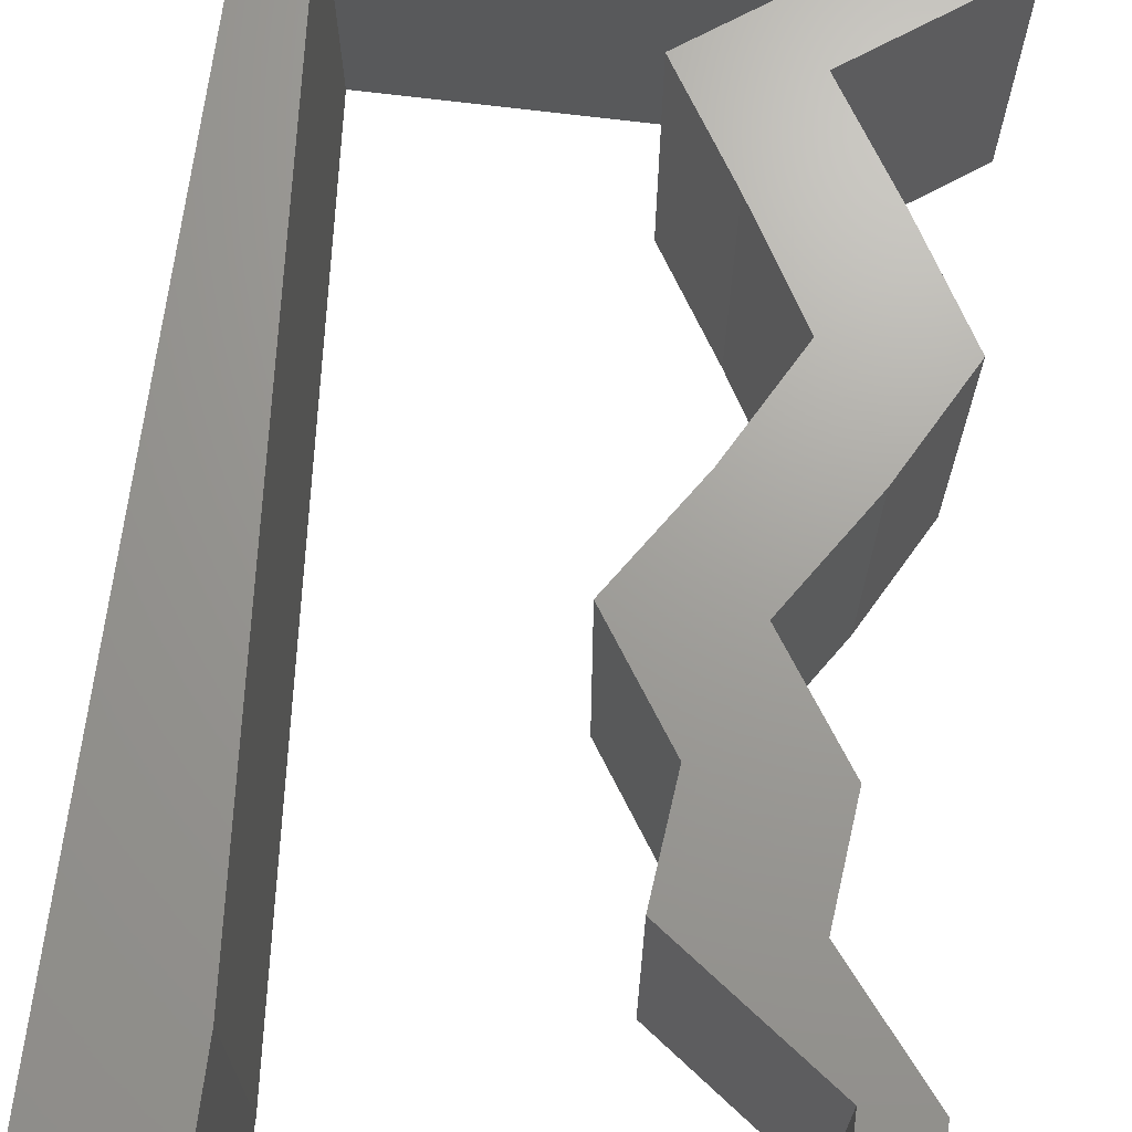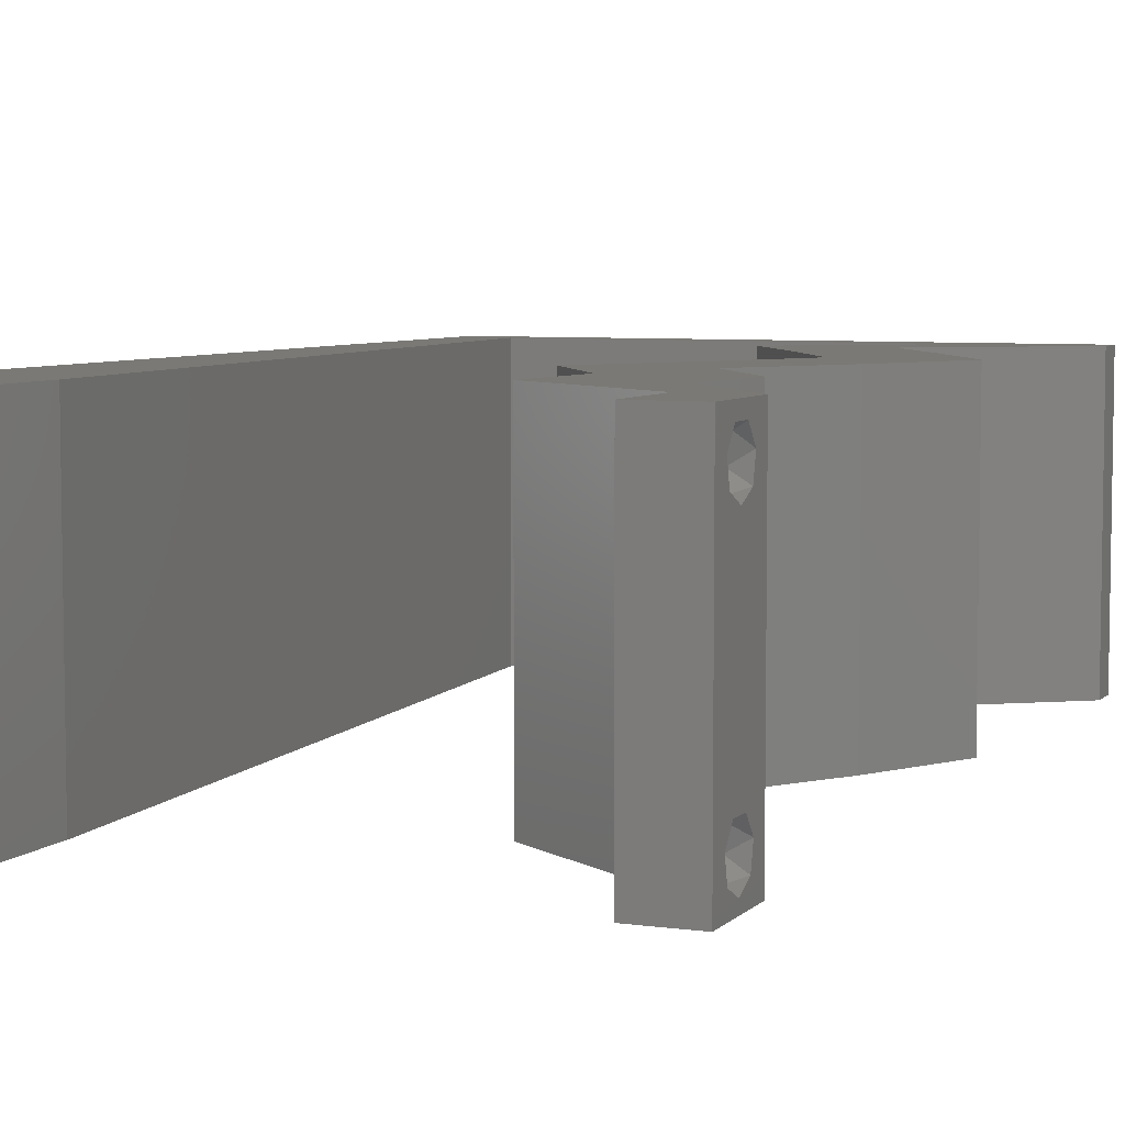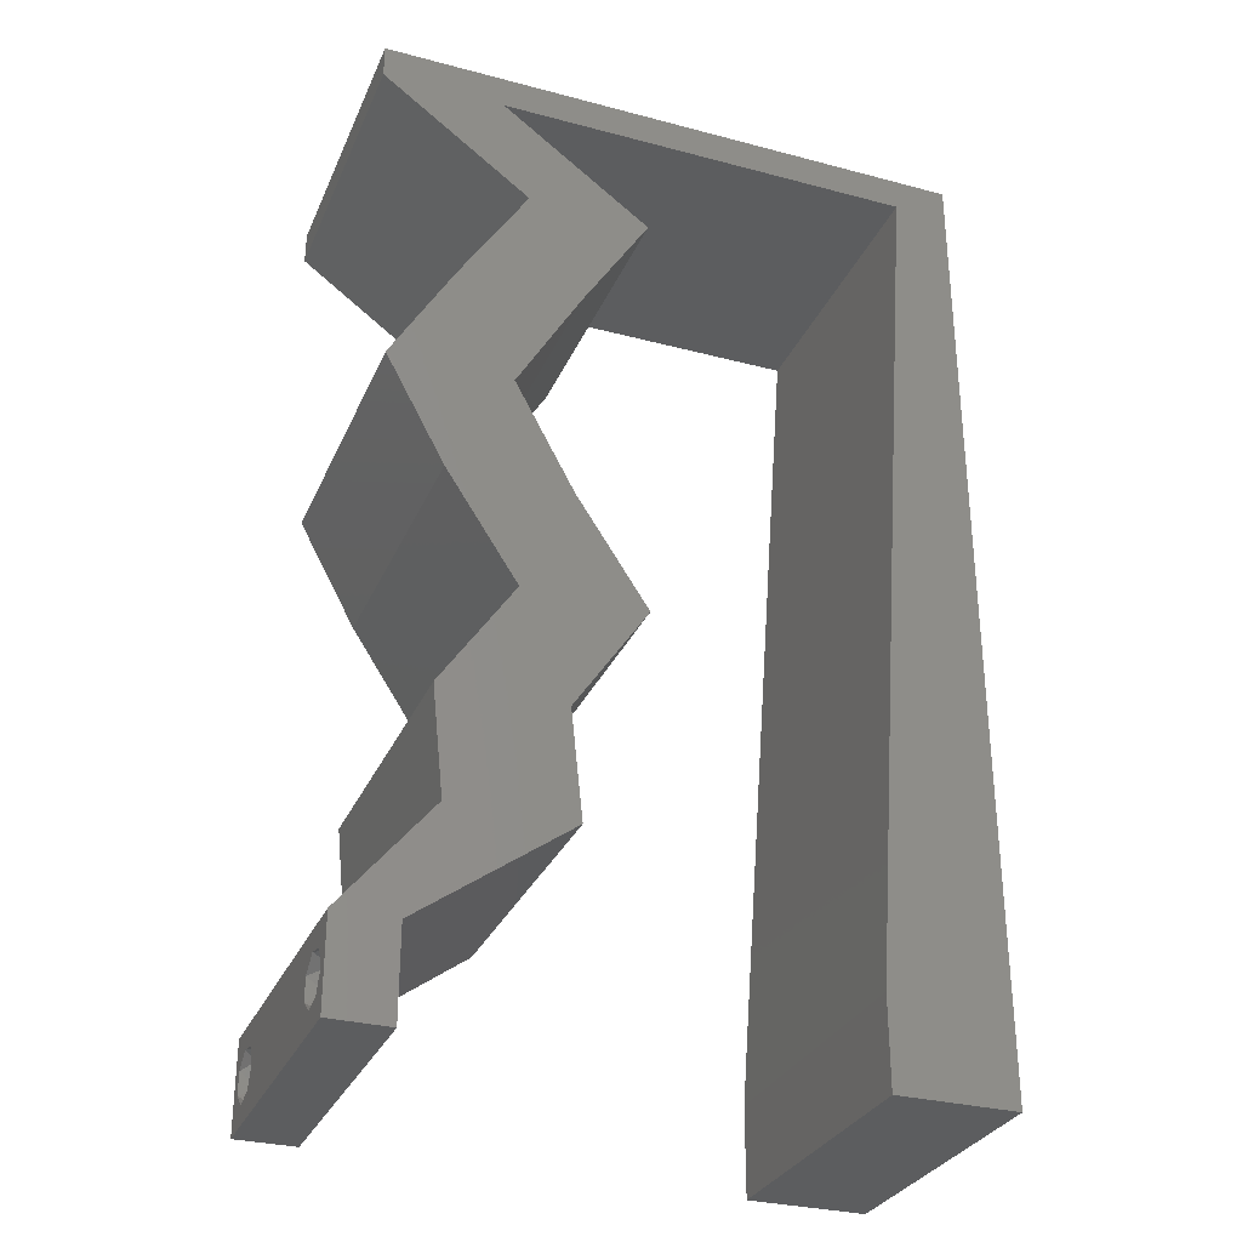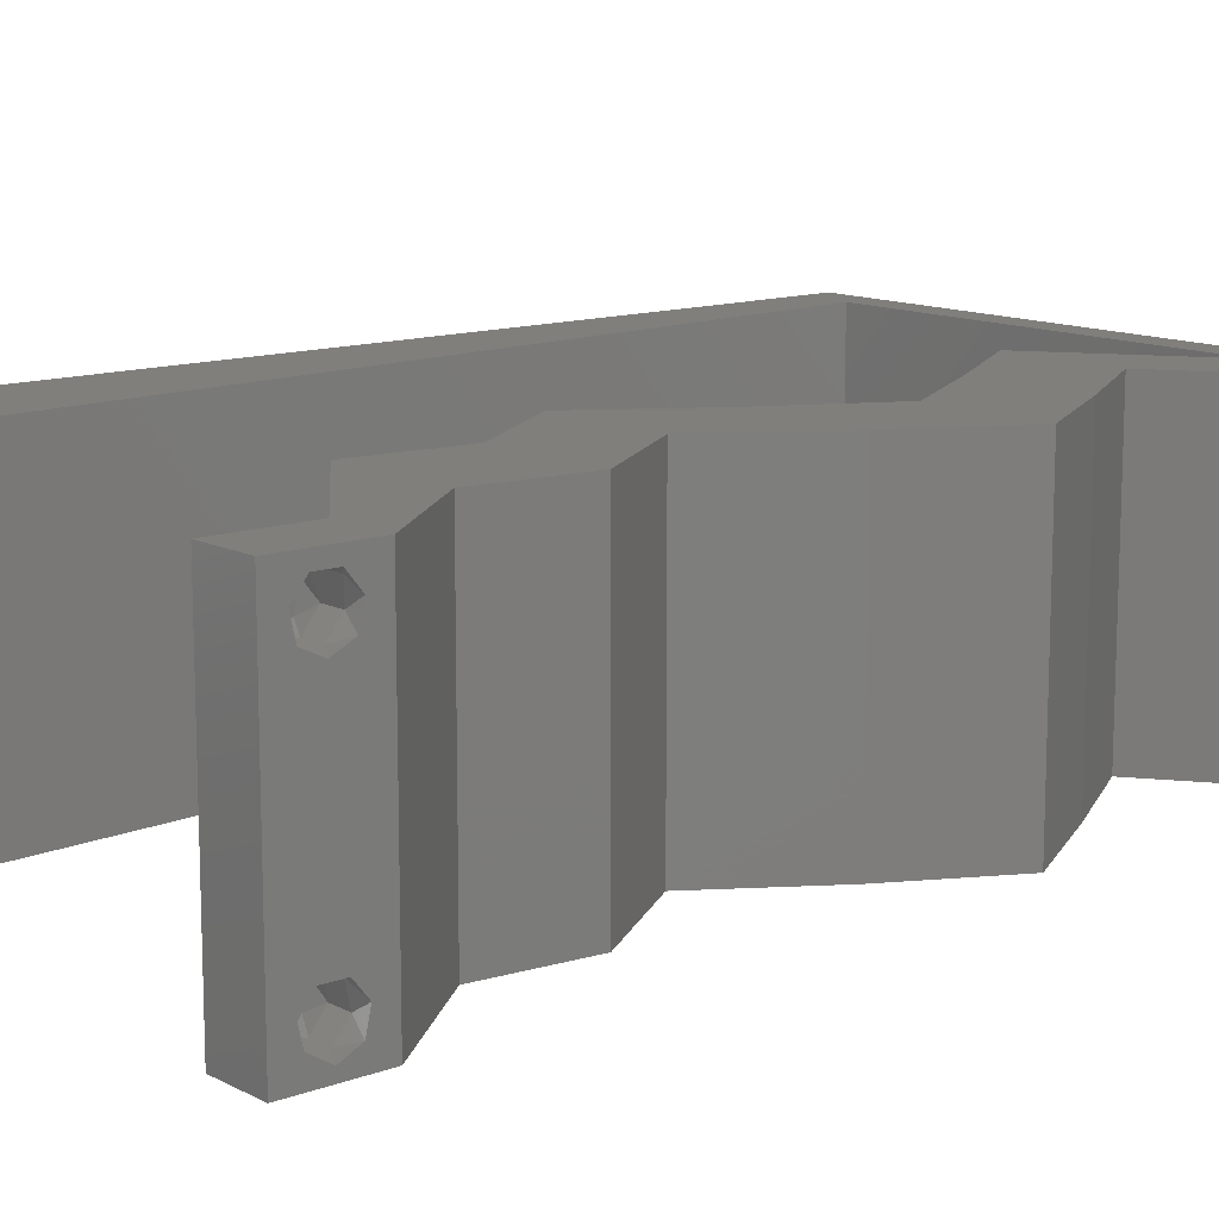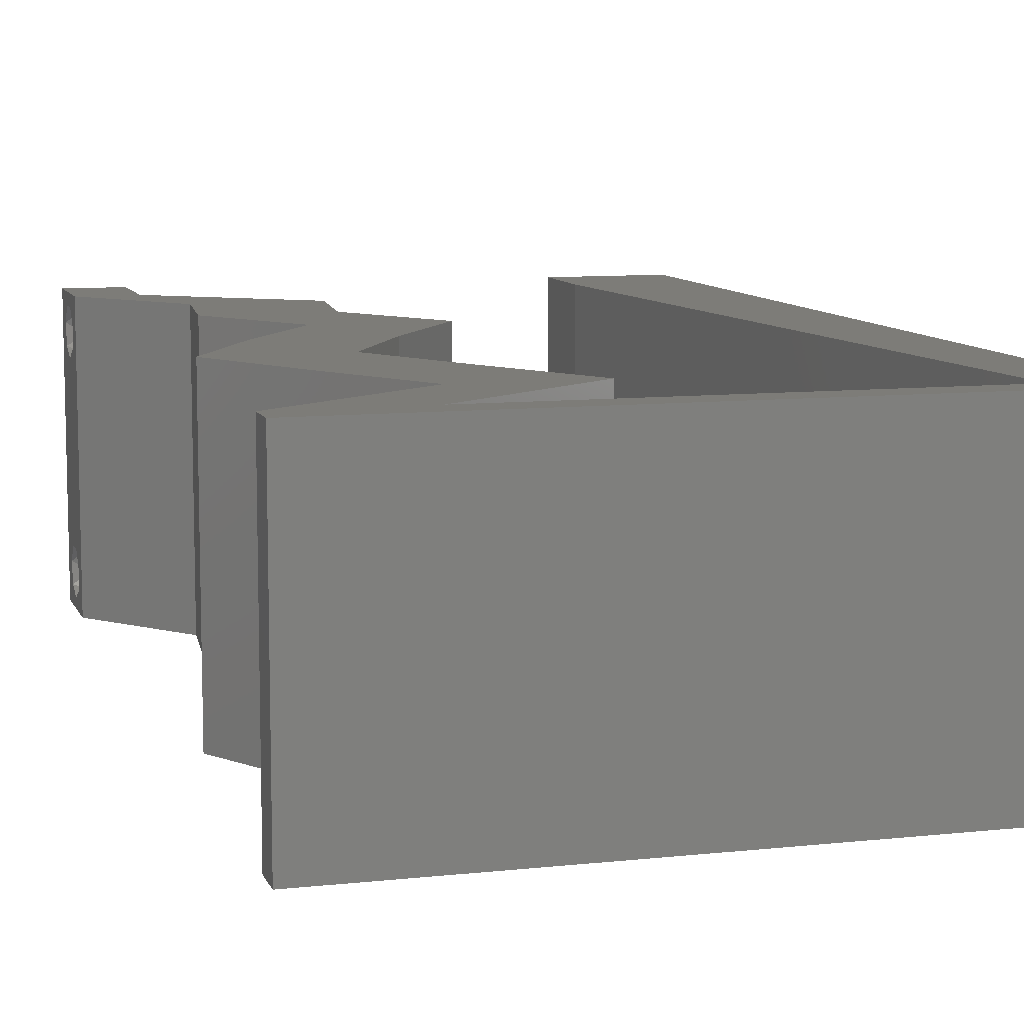
<metadata>
{"format":"stl","ext":"stl","renderer":"f3d","projection":"perspective","resolution":1024,"background":"white","views":[{"elev":68.7,"azim":7.2,"up":"+Z"},{"elev":6.0,"azim":22.8,"up":"+Z"},{"elev":-30.7,"azim":159.2,"up":"+Y"},{"elev":12.5,"azim":49.7,"up":"+Z"},{"elev":9.3,"azim":163.9,"up":"+Z"}]}
</metadata>
<code>
# stl→obj: 244 verts, 492 faces
v 0.04 -0.002262 0.003932
v 0.04 0 0.01
v 0.04 -0.006 0.01
v 0.04 -0.003 0.0159
v 0.04 -0.001671 0.00134
v 0.04 0 0
v 0.04 -0.001343 0.002778
v 0.04 -0.004657 0.002778
v 0.04 -0.006 0
v 0.04 -0.004329 0.00134
v 0.04 -0.003 0.0007
v 0.04 -0.001343 0.01798
v 0.04 0 0.02
v 0.04 -0.002262 0.01913
v 0.04 -0.004657 0.01798
v 0.04 -0.003738 0.01913
v 0.04 -0.006 0.02
v 0.04 -0.001671 0.01654
v 0.04 -0.004329 0.01654
v 0.04 -0.003738 0.003932
v 0.036 -0.002262 0.003932
v 0.036 -0.006 0.01
v 0.036 0 0.01
v 0.036 -0.003 0.0159
v 0.036 -0.001343 0.002778
v 0.036 0 0
v 0.036 -0.001671 0.00134
v 0.036 -0.006 0
v 0.036 -0.004657 0.002778
v 0.036 -0.004329 0.00134
v 0.036 -0.003 0.0007
v 0.036 0 0.02
v 0.036 -0.001343 0.01798
v 0.036 -0.002262 0.01913
v 0.036 -0.004657 0.01798
v 0.036 -0.006 0.02
v 0.036 -0.003738 0.01913
v 0.036 -0.001671 0.01654
v 0.036 -0.004329 0.01654
v 0.036 -0.003738 0.003932
v 0.008 0 0.02
v 0 0 0.02
v 0.004 -0.003 0.02
v 0 -0.006 0.02
v 0.008 -0.006 0.02
v 0.03002 0.05055 0.02
v 0.03501 0.05416 0.02
v 0.03096 0.05416 0.02
v 0.02645 0.04333 0.02
v 0.03454 0.04333 0.02
v 0.004 0.00551 0.02
v 0.04 0.05777 0.02
v 0.04 0.06 0.02
v 0.03514 0.05776 0.02
v 0.03102 0.003611 0.02
v 0.03413 0.007222 0.02
v 0.03021 0.01017 0.02
v 0.03191 0.05777 0.02
v 0.02692 0.05416 0.02
v 0.0261 0.05001 0.02
v 0.02193 0.05055 0.02
v 0.03489 0.01444 0.02
v 0.03004 0.02167 0.02
v 0.0268 0.01444 0.02
v 0.02604 0.007222 0.02
v 0.00627 0.02311 0.02
v 0 0.024 0.02
v 0.003351 0.01767 0.02
v 0.02195 0.02167 0.02
v 0.007135 0.01155 0.02
v 0 0.012 0.02
v 0.03481 0.02889 0.02
v 0.02672 0.02889 0.02
v 0.03065 0.03611 0.02
v 0.03875 0.03611 0.02
v 0.038 -0.003 0.02
v 0.003675 0.05777 0.02
v 0.01 0.06 0.02
v 0 0.06 0.02
v 0.03 0.06 0.02
v 0.01309 0.05777 0.02
v 0.02 0.06 0.02
v 0.0225 0.05777 0.02
v 0 0.048 0.02
v 0.00454 0.04622 0.02
v 0 0.036 0.02
v 0.005405 0.03466 0.02
v 0 -0.006 0.01
v 0 -0.003 0.015
v 0 0 0.01
v 0 -0.006 0
v 0 -0.003 0.005
v 0 0 0
v 0.004 -0.006 0.015
v 0.008 -0.006 0.01
v 0.004 -0.006 0.005
v 0.008 -0.006 0
v 0 0.009 0.0114
v 0 0.06 0
v 0 0.051 0.0086
v 0 0.06 0.01
v 0 0.048 0
v 0 0.0415 0.009767
v 0 0.03 0.01
v 0 0.036 0
v 0 0.024 0
v 0 0.0185 0.01023
v 0 0.012 0
v 0 0.005337 0.005128
v 0 0.05466 0.01487
v 0.008 0 0
v 0.004 -0.003 0
v 0.03002 0.05055 0
v 0.03096 0.05416 0
v 0.03501 0.05416 0
v 0.03454 0.04333 0
v 0.02645 0.04333 0
v 0.004 0.00551 0
v 0.04 0.05777 0
v 0.03514 0.05776 0
v 0.04 0.06 0
v 0.03102 0.003611 0
v 0.03021 0.01017 0
v 0.03413 0.007222 0
v 0.03191 0.05777 0
v 0.02692 0.05416 0
v 0.0261 0.05001 0
v 0.02193 0.05055 0
v 0.03489 0.01444 0
v 0.0268 0.01444 0
v 0.03004 0.02167 0
v 0.02604 0.007222 0
v 0.00627 0.02311 0
v 0.003351 0.01767 0
v 0.02195 0.02167 0
v 0.007135 0.01155 0
v 0.02672 0.02889 0
v 0.03481 0.02889 0
v 0.03065 0.03611 0
v 0.03875 0.03611 0
v 0.038 -0.003 0
v 0.003675 0.05777 0
v 0.01 0.06 0
v 0.03 0.06 0
v 0.01309 0.05777 0
v 0.02 0.06 0
v 0.0225 0.05777 0
v 0.00454 0.04622 0
v 0.005405 0.03466 0
v 0.008 0 0.01
v 0.008 -0.003 0.015
v 0.008 -0.003 0.005
v 0.015 0.06 0.00866
v 0.025 0.06 0.01134
v 0.006575 0.06 0.01266
v 0.03343 0.06 0.007337
v 0.04 0.06 0.01
v 0.0342 0.06 0.01422
v 0.005798 0.06 0.00578
v 0.04 0.05777 0.01
v 0.03002 0.05055 0.01
v 0.03228 0.04694 0.015
v 0.03454 0.04333 0.01
v 0.03228 0.04694 0.005
v 0.03875 0.03611 0.01
v 0.03665 0.03972 0.015
v 0.03665 0.03972 0.005
v 0.03678 0.0325 0.015
v 0.03481 0.02889 0.01
v 0.03678 0.0325 0.005
v 0.03243 0.02528 0.015
v 0.03004 0.02167 0.01
v 0.03243 0.02528 0.005
v 0.03247 0.01805 0.015
v 0.03489 0.01444 0.01
v 0.03247 0.01805 0.005
v 0.03451 0.01083 0.015
v 0.03413 0.007222 0.01
v 0.03451 0.01083 0.005
v 0.03707 0.003611 0.015
v 0.03707 0.003611 0.005
v 0.02604 0.007222 0.01
v 0.02642 0.01083 0.015
v 0.0268 0.01444 0.01
v 0.02642 0.01083 0.005
v 0.02437 0.01805 0.015
v 0.02195 0.02167 0.01
v 0.02437 0.01805 0.005
v 0.02434 0.02528 0.015
v 0.02672 0.02889 0.01
v 0.02434 0.02528 0.005
v 0.02869 0.0325 0.015
v 0.03065 0.03611 0.01
v 0.02869 0.0325 0.005
v 0.02855 0.03972 0.015
v 0.02645 0.04333 0.01
v 0.02855 0.03972 0.005
v 0.02419 0.04694 0.015
v 0.02193 0.05055 0.01
v 0.02419 0.04694 0.005
v 0.03191 0.05777 0.01
v 0.01779 0.05777 0.01189
v 0.02513 0.05777 0.01305
v 0.003675 0.05777 0.01
v 0.01045 0.05777 0.01305
v 0.01779 0.05777 0.004806
v 0.02566 0.05777 0.006214
v 0.009923 0.05777 0.006214
v 0.007351 0.008666 0.01164
v 0.004324 0.04911 0.008356
v 0.006666 0.01781 0.01027
v 0.005838 0.02889 0.01
v 0.005009 0.03996 0.009726
v 0.0375 -0.003738 0.01607
v 0.03727 -0.002262 0.01607
v 0.03874 -0.002242 0.01608
v 0.03888 -0.003738 0.01607
v 0.03873 -0.001343 0.01722
v 0.03725 -0.001343 0.01722
v 0.03727 -0.003 0.0193
v 0.03875 -0.003 0.0193
v 0.03802 -0.004336 0.01865
v 0.03802 -0.001678 0.01867
v 0.03915 -0.004329 0.01866
v 0.03873 -0.004657 0.01722
v 0.03725 -0.004657 0.01722
v 0.03687 -0.001668 0.01866
v 0.03916 -0.001671 0.01866
v 0.03686 -0.004326 0.01866
v 0.03873 -0.003738 0.0008684
v 0.03727 -0.002262 0.0008684
v 0.03726 -0.003758 0.0008785
v 0.03874 -0.002242 0.0008785
v 0.03873 -0.001343 0.002022
v 0.03727 -0.001671 0.00346
v 0.03725 -0.001343 0.002022
v 0.03873 -0.003 0.0041
v 0.03725 -0.003 0.0041
v 0.03875 -0.001671 0.00346
v 0.03727 -0.004657 0.002022
v 0.03875 -0.004657 0.002022
v 0.03798 -0.004322 0.003468
v 0.03913 -0.004332 0.003456
v 0.03684 -0.004329 0.00346
f 1 2 3
f 2 4 3
f 5 6 7
f 8 9 10
f 10 9 11
f 11 6 5
f 12 13 14
f 15 16 17
f 13 17 14
f 14 17 16
f 9 6 11
f 7 6 2
f 13 18 2
f 12 18 13
f 3 19 17
f 19 15 17
f 3 9 8
f 2 18 4
f 4 19 3
f 7 2 1
f 20 3 8
f 1 3 20
f 21 22 23
f 22 24 23
f 25 26 27
f 28 29 30
f 31 28 30
f 27 26 31
f 32 33 34
f 35 36 37
f 34 36 32
f 37 36 34
f 32 38 33
f 26 28 31
f 36 39 22
f 35 39 36
f 23 38 32
f 22 29 28
f 23 26 25
f 22 39 24
f 24 38 23
f 40 29 22
f 21 40 22
f 21 23 25
f 41 42 43
f 44 45 43
f 46 47 48
f 46 49 50
f 42 41 51
f 52 53 54
f 55 56 57
f 58 59 48
f 49 46 60
f 61 49 60
f 62 63 64
f 65 55 57
f 66 67 68
f 56 62 57
f 64 63 69
f 70 71 51
f 63 72 73
f 69 63 73
f 62 64 57
f 72 74 73
f 49 74 50
f 50 74 75
f 74 72 75
f 59 61 60
f 64 65 57
f 71 70 68
f 59 46 48
f 36 17 76
f 58 47 54
f 45 41 43
f 42 44 43
f 47 58 48
f 13 32 76
f 46 59 60
f 71 42 51
f 77 78 79
f 53 80 54
f 47 52 54
f 17 13 76
f 32 36 76
f 80 58 54
f 78 77 81
f 41 70 51
f 67 71 68
f 82 78 81
f 80 82 83
f 83 82 81
f 70 66 68
f 84 77 79
f 13 56 32
f 56 55 32
f 80 83 58
f 77 84 85
f 86 67 87
f 87 67 66
f 84 86 85
f 85 86 87
f 88 89 90
f 42 89 44
f 91 92 93
f 90 92 88
f 44 89 88
f 90 89 42
f 88 92 91
f 93 92 90
f 45 94 95
f 88 94 44
f 91 96 88
f 95 96 97
f 44 94 45
f 95 94 88
f 97 96 91
f 88 96 95
f 42 98 90
f 99 100 101
f 102 100 99
f 71 98 42
f 103 104 86
f 105 104 103
f 105 103 102
f 86 104 67
f 106 104 105
f 107 104 106
f 67 107 71
f 84 103 86
f 108 107 106
f 67 104 107
f 93 109 108
f 79 110 84
f 84 100 103
f 108 98 107
f 108 109 98
f 84 110 100
f 107 98 71
f 103 100 102
f 101 110 79
f 90 109 93
f 98 109 90
f 100 110 101
f 111 112 93
f 91 112 97
f 113 114 115
f 113 116 117
f 93 118 111
f 119 120 121
f 122 123 124
f 125 114 126
f 117 127 113
f 128 127 117
f 129 130 131
f 132 123 122
f 133 134 106
f 124 123 129
f 130 135 131
f 136 118 108
f 131 137 138
f 135 137 131
f 129 123 130
f 138 137 139
f 117 116 139
f 116 140 139
f 140 138 139
f 126 127 128
f 130 123 132
f 108 134 136
f 126 114 113
f 28 141 9
f 125 120 115
f 97 112 111
f 93 112 91
f 115 114 125
f 6 141 26
f 113 127 126
f 108 118 93
f 142 99 143
f 121 120 144
f 115 120 119
f 9 141 6
f 26 141 28
f 144 120 125
f 143 145 142
f 111 118 136
f 106 134 108
f 146 145 143
f 147 146 144
f 147 145 146
f 136 134 133
f 102 99 142
f 6 26 124
f 124 26 122
f 144 125 147
f 148 102 142
f 149 106 105
f 133 106 149
f 148 105 102
f 149 105 148
f 150 151 95
f 45 151 41
f 111 152 97
f 95 152 150
f 41 151 150
f 95 151 45
f 97 152 95
f 150 152 111
f 82 153 78
f 146 154 144
f 82 154 153
f 153 154 146
f 153 155 78
f 154 156 144
f 80 154 82
f 143 153 146
f 144 156 121
f 121 156 157
f 79 155 101
f 78 155 79
f 80 158 154
f 143 159 153
f 154 158 156
f 153 159 155
f 53 158 80
f 157 158 53
f 99 159 143
f 101 159 99
f 156 158 157
f 155 159 101
f 157 53 52
f 52 160 157
f 119 121 157
f 157 160 119
f 47 161 160
f 160 161 115
f 160 52 47
f 46 161 47
f 115 119 160
f 115 161 113
f 46 162 161
f 163 162 50
f 161 164 113
f 116 164 163
f 50 162 46
f 161 162 163
f 113 164 116
f 163 164 161
f 165 166 75
f 50 166 163
f 163 167 116
f 140 167 165
f 75 166 50
f 163 166 165
f 116 167 140
f 165 167 163
f 75 168 165
f 169 168 72
f 165 170 140
f 138 170 169
f 72 168 75
f 165 168 169
f 140 170 138
f 169 170 165
f 72 171 169
f 172 171 63
f 131 173 172
f 169 173 138
f 63 171 72
f 169 171 172
f 138 173 131
f 172 173 169
f 63 174 172
f 175 174 62
f 172 176 131
f 129 176 175
f 62 174 63
f 172 174 175
f 131 176 129
f 175 176 172
f 175 177 178
f 56 177 62
f 178 179 175
f 129 179 124
f 62 177 175
f 178 177 56
f 175 179 129
f 124 179 178
f 56 180 178
f 2 180 13
f 178 181 124
f 6 181 2
f 13 180 56
f 178 180 2
f 124 181 6
f 2 181 178
f 3 17 36
f 36 22 3
f 28 9 3
f 3 22 28
f 55 182 23
f 23 182 122
f 23 32 55
f 65 182 55
f 122 26 23
f 122 182 132
f 182 183 184
f 64 183 65
f 184 185 182
f 132 185 130
f 65 183 182
f 184 183 64
f 182 185 132
f 130 185 184
f 64 186 184
f 187 186 69
f 184 188 130
f 135 188 187
f 69 186 64
f 184 186 187
f 130 188 135
f 187 188 184
f 69 189 187
f 190 189 73
f 187 191 135
f 137 191 190
f 73 189 69
f 187 189 190
f 135 191 137
f 190 191 187
f 73 192 190
f 193 192 74
f 190 194 137
f 139 194 193
f 190 192 193
f 74 192 73
f 193 194 190
f 137 194 139
f 74 195 193
f 196 195 49
f 117 197 196
f 193 197 139
f 139 197 117
f 49 195 74
f 193 195 196
f 196 197 193
f 49 198 196
f 199 198 61
f 196 200 117
f 128 200 199
f 61 198 49
f 196 198 199
f 117 200 128
f 199 200 196
f 59 201 199
f 201 126 199
f 199 61 59
f 58 201 59
f 199 126 128
f 125 126 201
f 81 202 83
f 58 203 201
f 204 205 77
f 83 203 58
f 77 205 81
f 206 207 202
f 202 208 206
f 202 207 203
f 205 208 202
f 142 208 204
f 201 207 125
f 145 208 142
f 125 207 147
f 81 205 202
f 202 203 83
f 147 206 145
f 206 208 145
f 147 207 206
f 203 207 201
f 204 208 205
f 136 209 111
f 85 210 77
f 204 210 142
f 150 209 41
f 142 210 148
f 41 209 70
f 70 211 66
f 133 211 136
f 211 212 66
f 133 212 211
f 148 213 149
f 149 212 133
f 87 213 85
f 66 212 87
f 87 212 213
f 213 212 149
f 213 210 85
f 211 209 136
f 70 209 211
f 148 210 213
f 77 210 204
f 111 209 150
f 4 24 214
f 24 4 215
f 215 4 216
f 4 214 217
f 215 218 219
f 220 221 222
f 218 223 219
f 218 215 216
f 222 221 224
f 225 214 226
f 219 223 227
f 223 218 228
f 220 222 229
f 214 225 217
f 221 220 223
f 225 226 222
f 37 34 220
f 18 12 218
f 15 19 225
f 14 16 221
f 39 35 226
f 33 38 219
f 214 39 226
f 38 24 215
f 38 215 219
f 225 222 224
f 221 223 228
f 223 220 227
f 18 218 216
f 220 34 227
f 222 226 229
f 15 225 224
f 218 12 228
f 37 220 229
f 226 35 229
f 225 19 217
f 221 16 224
f 14 221 228
f 33 219 227
f 24 39 214
f 19 4 217
f 34 33 227
f 35 37 229
f 16 15 224
f 12 14 228
f 4 18 216
f 11 31 230
f 31 11 231
f 230 31 232
f 231 11 233
f 234 235 236
f 235 237 238
f 235 234 239
f 237 235 239
f 230 240 241
f 231 234 236
f 240 242 241
f 240 230 232
f 234 231 233
f 241 242 243
f 242 240 244
f 238 237 242
f 21 25 235
f 5 7 234
f 1 20 237
f 30 29 240
f 235 25 236
f 21 235 238
f 234 7 239
f 1 237 239
f 40 21 238
f 25 27 236
f 8 10 241
f 7 1 239
f 10 11 230
f 27 31 231
f 10 230 241
f 27 231 236
f 238 242 244
f 242 237 243
f 30 240 232
f 5 234 233
f 237 20 243
f 240 29 244
f 40 238 244
f 8 241 243
f 20 8 243
f 29 40 244
f 11 5 233
f 31 30 232

</code>
